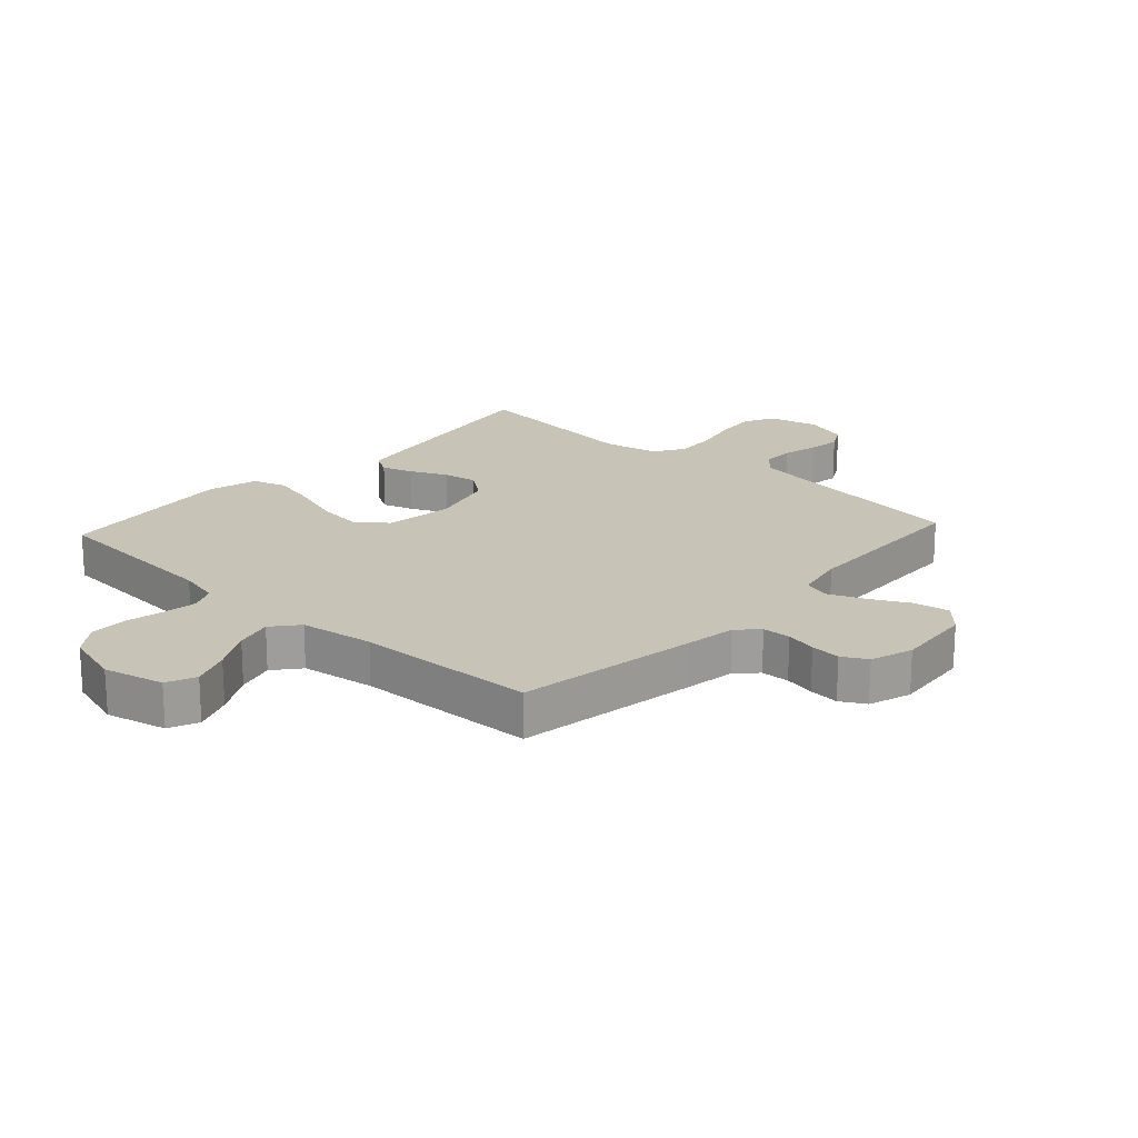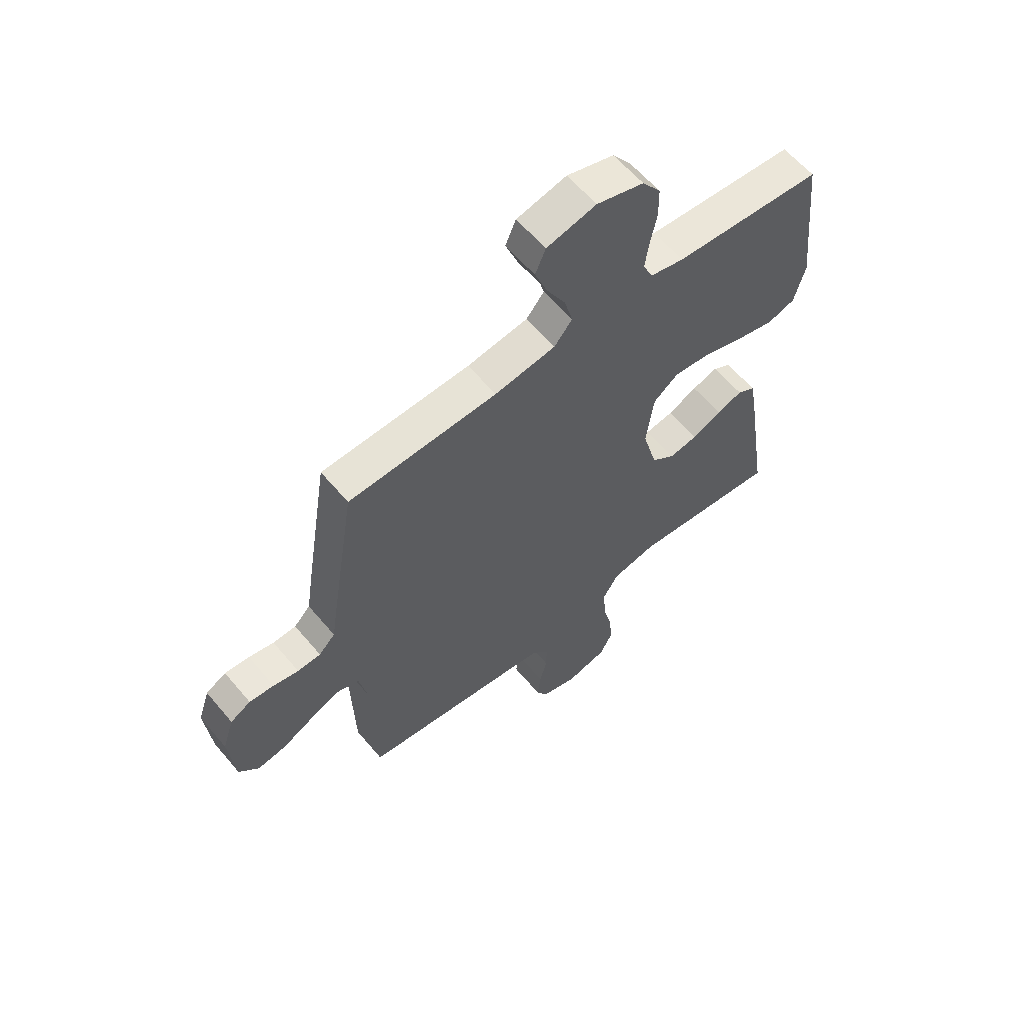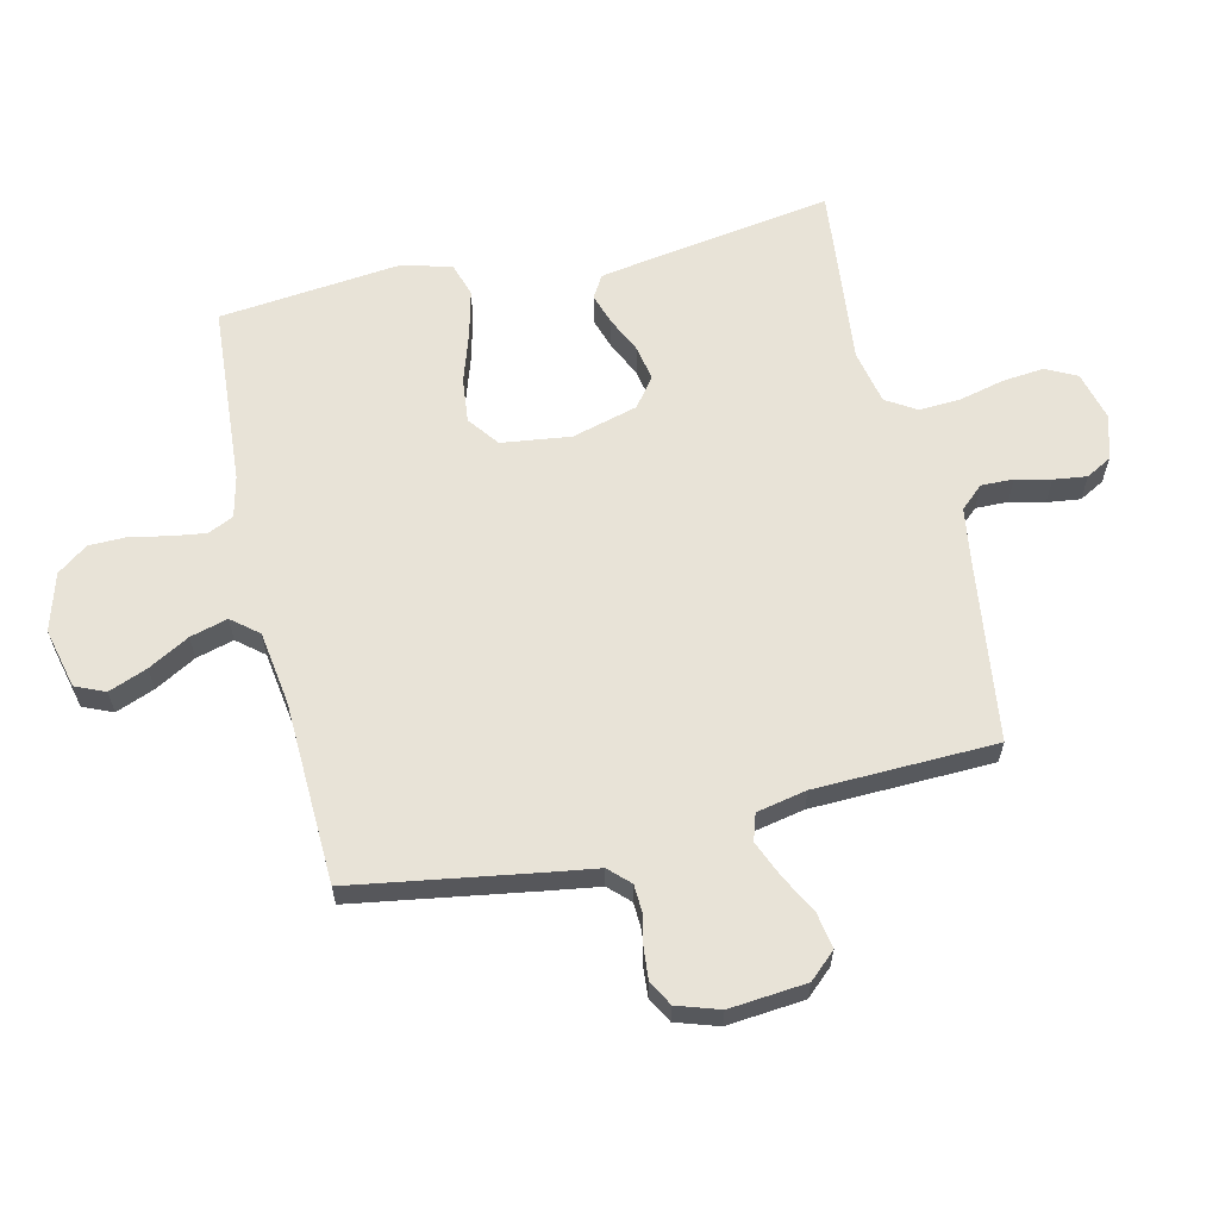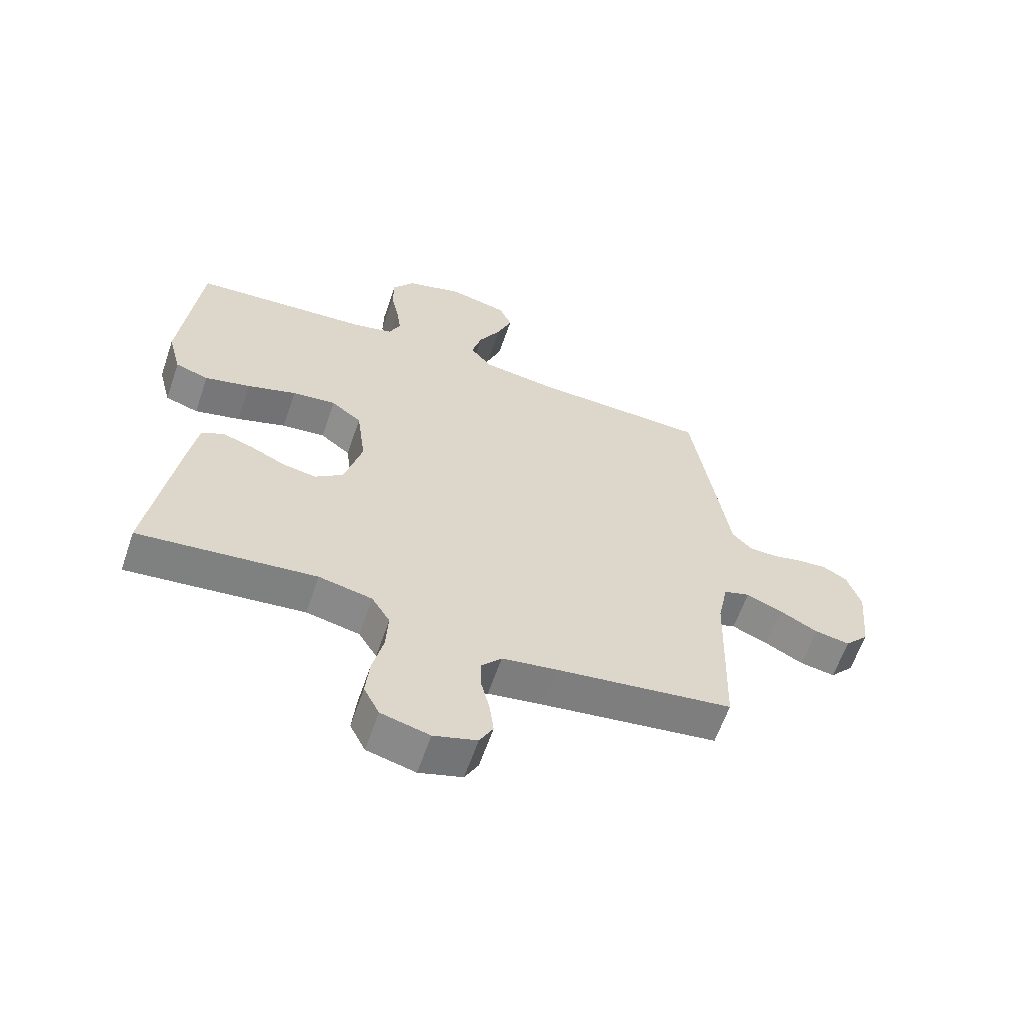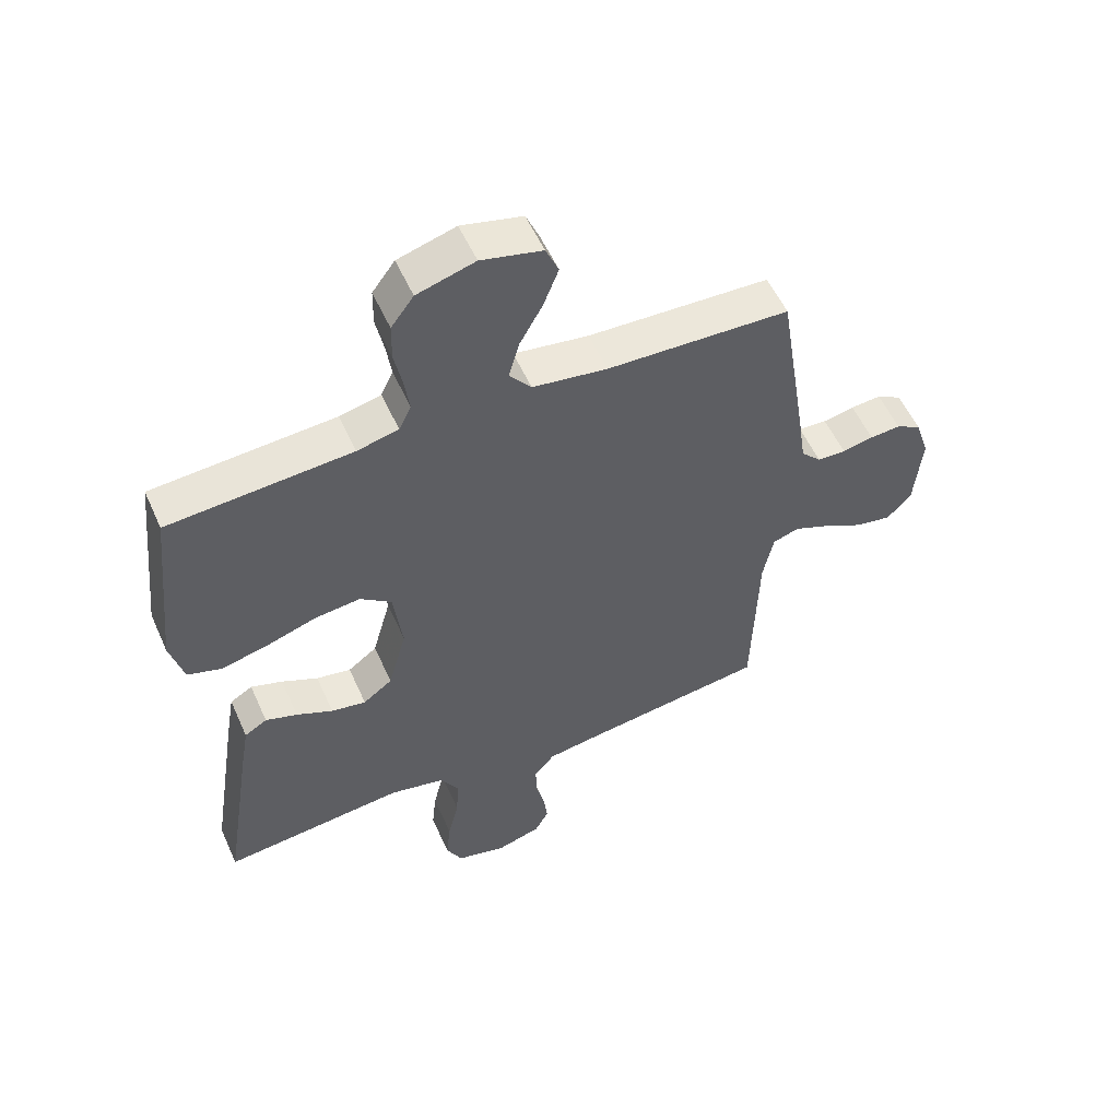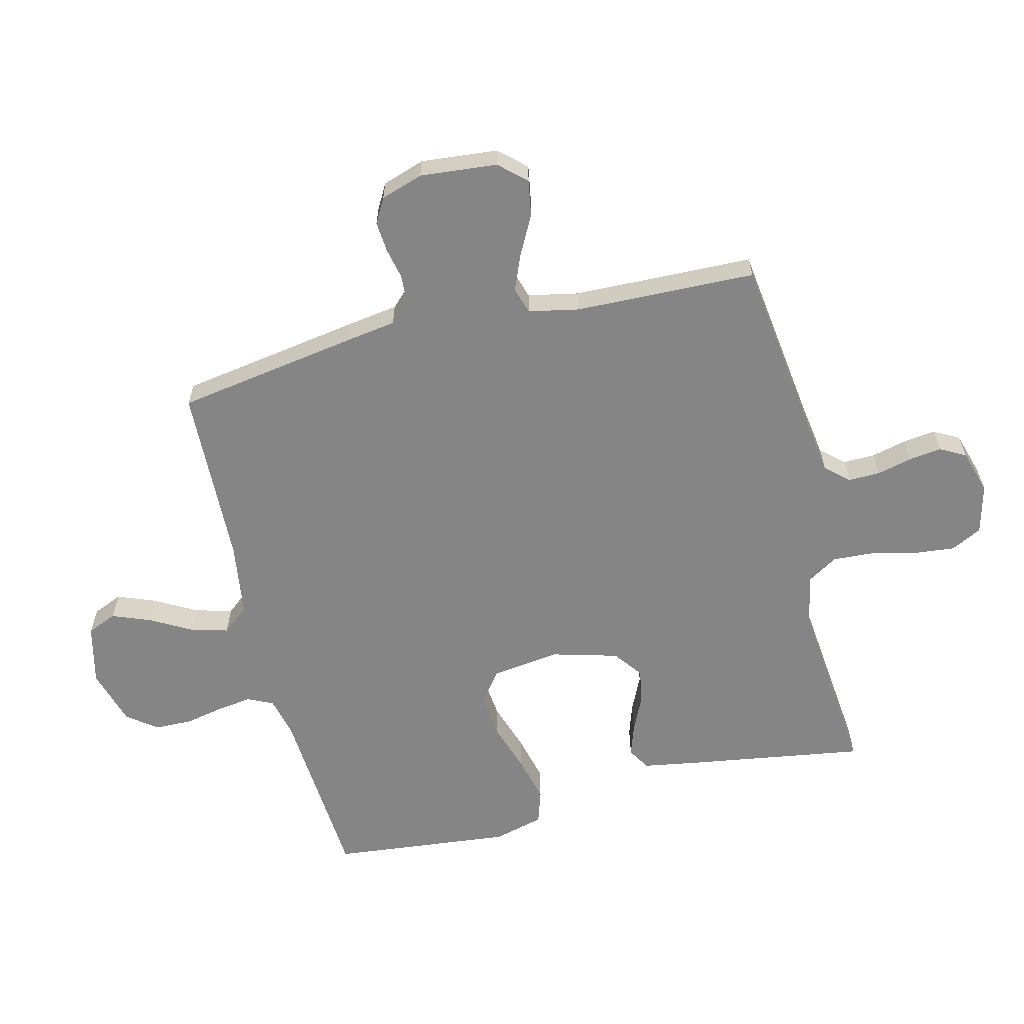
<metadata>
{"format":"obj","ext":"obj","renderer":"f3d","projection":"perspective","resolution":1024,"background":"white","views":[{"elev":19.8,"azim":42.5,"up":"+Y"},{"elev":60.5,"azim":140.1,"up":"+Z"},{"elev":62.1,"azim":76.9,"up":"+Y"},{"elev":-61.5,"azim":-18.9,"up":"+Z"},{"elev":54.9,"azim":-23.9,"up":"+Z"},{"elev":-61.7,"azim":103.9,"up":"+Y"}]}
</metadata>
<code>
v 0.5 0.07 -0.5
v 0.2 0.07 -0.54
v 0.108 0.07 -0.554
v 0.074 0.07 -0.592
v 0.075 0.07 -0.645
v 0.089 0.07 -0.703
v 0.096 0.07 -0.758
v 0.073 0.07 -0.8
v 0 0.07 -0.822
v -0.082 0.07 -0.801
v -0.108 0.07 -0.75
v -0.101 0.07 -0.681
v -0.083 0.07 -0.607
v -0.079 0.07 -0.538
v -0.11 0.07 -0.488
v -0.2 0.07 -0.469
v -0.5 0.07 -0.5
v -0.453 0.07 -0.2
v -0.438 0.07 -0.112
v -0.401 0.07 -0.09
v -0.349 0.07 -0.107
v -0.289 0.07 -0.135
v -0.232 0.07 -0.145
v -0.184 0.07 -0.109
v -0.154 0.07 0
v -0.169 0.07 0.114
v -0.22 0.07 0.153
v -0.294 0.07 0.145
v -0.377 0.07 0.118
v -0.454 0.07 0.099
v -0.51 0.07 0.117
v -0.532 0.07 0.2
v -0.5 0.07 0.5
v -0.2 0.07 0.521
v -0.132 0.07 0.537
v -0.112 0.07 0.579
v -0.12 0.07 0.636
v -0.133 0.07 0.7
v -0.132 0.07 0.762
v -0.095 0.07 0.812
v 0 0.07 0.84
v 0.1 0.07 0.816
v 0.121 0.07 0.767
v 0.096 0.07 0.703
v 0.058 0.07 0.635
v 0.041 0.07 0.573
v 0.077 0.07 0.529
v 0.2 0.07 0.511
v 0.5 0.07 0.5
v 0.548 0.07 0.2
v 0.561 0.07 0.114
v 0.594 0.07 0.08
v 0.641 0.07 0.078
v 0.692 0.07 0.089
v 0.742 0.07 0.093
v 0.783 0.07 0.07
v 0.806 0.07 0
v 0.794 0.07 -0.128
v 0.754 0.07 -0.172
v 0.695 0.07 -0.162
v 0.63 0.07 -0.128
v 0.57 0.07 -0.103
v 0.526 0.07 -0.117
v 0.509 0.07 -0.2
v 0.5 0 -0.5
v 0.2 0 -0.54
v 0.108 0 -0.554
v 0.074 0 -0.592
v 0.075 0 -0.645
v 0.089 0 -0.703
v 0.096 0 -0.758
v 0.073 0 -0.8
v 0 0 -0.822
v -0.082 0 -0.801
v -0.108 0 -0.75
v -0.101 0 -0.681
v -0.083 0 -0.607
v -0.079 0 -0.538
v -0.11 0 -0.488
v -0.2 0 -0.469
v -0.5 0 -0.5
v -0.453 0 -0.2
v -0.438 0 -0.112
v -0.401 0 -0.09
v -0.349 0 -0.107
v -0.289 0 -0.135
v -0.232 0 -0.145
v -0.184 0 -0.109
v -0.154 0 0
v -0.169 0 0.114
v -0.22 0 0.153
v -0.294 0 0.145
v -0.377 0 0.118
v -0.454 0 0.099
v -0.51 0 0.117
v -0.532 0 0.2
v -0.5 0 0.5
v -0.2 0 0.521
v -0.132 0 0.537
v -0.112 0 0.579
v -0.12 0 0.636
v -0.133 0 0.7
v -0.132 0 0.762
v -0.095 0 0.812
v 0 0 0.84
v 0.1 0 0.816
v 0.121 0 0.767
v 0.096 0 0.703
v 0.058 0 0.635
v 0.041 0 0.573
v 0.077 0 0.529
v 0.2 0 0.511
v 0.5 0 0.5
v 0.548 0 0.2
v 0.561 0 0.114
v 0.594 0 0.08
v 0.641 0 0.078
v 0.692 0 0.089
v 0.742 0 0.093
v 0.783 0 0.07
v 0.806 0 0
v 0.794 0 -0.128
v 0.754 0 -0.172
v 0.695 0 -0.162
v 0.63 0 -0.128
v 0.57 0 -0.103
v 0.526 0 -0.117
v 0.509 0 -0.2
f 58 59 60 61
f 58 61 62
f 57 58 62
f 56 57 62 63
f 53 54 55 56
f 52 53 56 63
f 48 49 50 51
f 47 48 51
f 47 51 52 63
f 42 43 44 45
f 42 45 46
f 41 42 46
f 40 41 46
f 37 38 39 40
f 36 37 40 46
f 35 36 46 47
f 31 32 33 34
f 28 29 30 31
f 28 31 34 35
f 19 20 21 22
f 19 22 23
f 16 17 18 19
f 15 16 19 23
f 14 15 23 24
f 10 11 12 13
f 10 13 14
f 9 10 14
f 5 6 7 8
f 4 5 8 9
f 64 1 2
f 64 2 3
f 63 64 3
f 47 63 3
f 27 28 35 47
f 26 27 47
f 25 26 47 3
f 24 25 3 4
f 4 9 14 24
f 125 124 123 122
f 126 125 122
f 126 122 121
f 127 126 121 120
f 120 119 118 117
f 127 120 117 116
f 115 114 113 112
f 115 112 111
f 127 116 115 111
f 109 108 107 106
f 110 109 106
f 110 106 105
f 110 105 104
f 104 103 102 101
f 110 104 101 100
f 111 110 100 99
f 98 97 96 95
f 95 94 93 92
f 99 98 95 92
f 86 85 84 83
f 87 86 83
f 83 82 81 80
f 87 83 80 79
f 88 87 79 78
f 77 76 75 74
f 78 77 74
f 78 74 73
f 72 71 70 69
f 73 72 69 68
f 66 65 128
f 67 66 128
f 67 128 127
f 67 127 111
f 111 99 92 91
f 111 91 90
f 67 111 90 89
f 68 67 89 88
f 88 78 73 68
f 1 65 66 2
f 2 66 67 3
f 3 67 68 4
f 4 68 69 5
f 5 69 70 6
f 6 70 71 7
f 7 71 72 8
f 8 72 73 9
f 9 73 74 10
f 10 74 75 11
f 11 75 76 12
f 12 76 77 13
f 13 77 78 14
f 14 78 79 15
f 15 79 80 16
f 16 80 81 17
f 17 81 82 18
f 18 82 83 19
f 19 83 84 20
f 20 84 85 21
f 21 85 86 22
f 22 86 87 23
f 23 87 88 24
f 24 88 89 25
f 25 89 90 26
f 26 90 91 27
f 27 91 92 28
f 28 92 93 29
f 29 93 94 30
f 30 94 95 31
f 31 95 96 32
f 32 96 97 33
f 33 97 98 34
f 34 98 99 35
f 35 99 100 36
f 36 100 101 37
f 37 101 102 38
f 38 102 103 39
f 39 103 104 40
f 40 104 105 41
f 41 105 106 42
f 42 106 107 43
f 43 107 108 44
f 44 108 109 45
f 45 109 110 46
f 46 110 111 47
f 47 111 112 48
f 48 112 113 49
f 49 113 114 50
f 50 114 115 51
f 51 115 116 52
f 52 116 117 53
f 53 117 118 54
f 54 118 119 55
f 55 119 120 56
f 56 120 121 57
f 57 121 122 58
f 58 122 123 59
f 59 123 124 60
f 60 124 125 61
f 61 125 126 62
f 62 126 127 63
f 63 127 128 64
f 64 128 65 1

</code>
